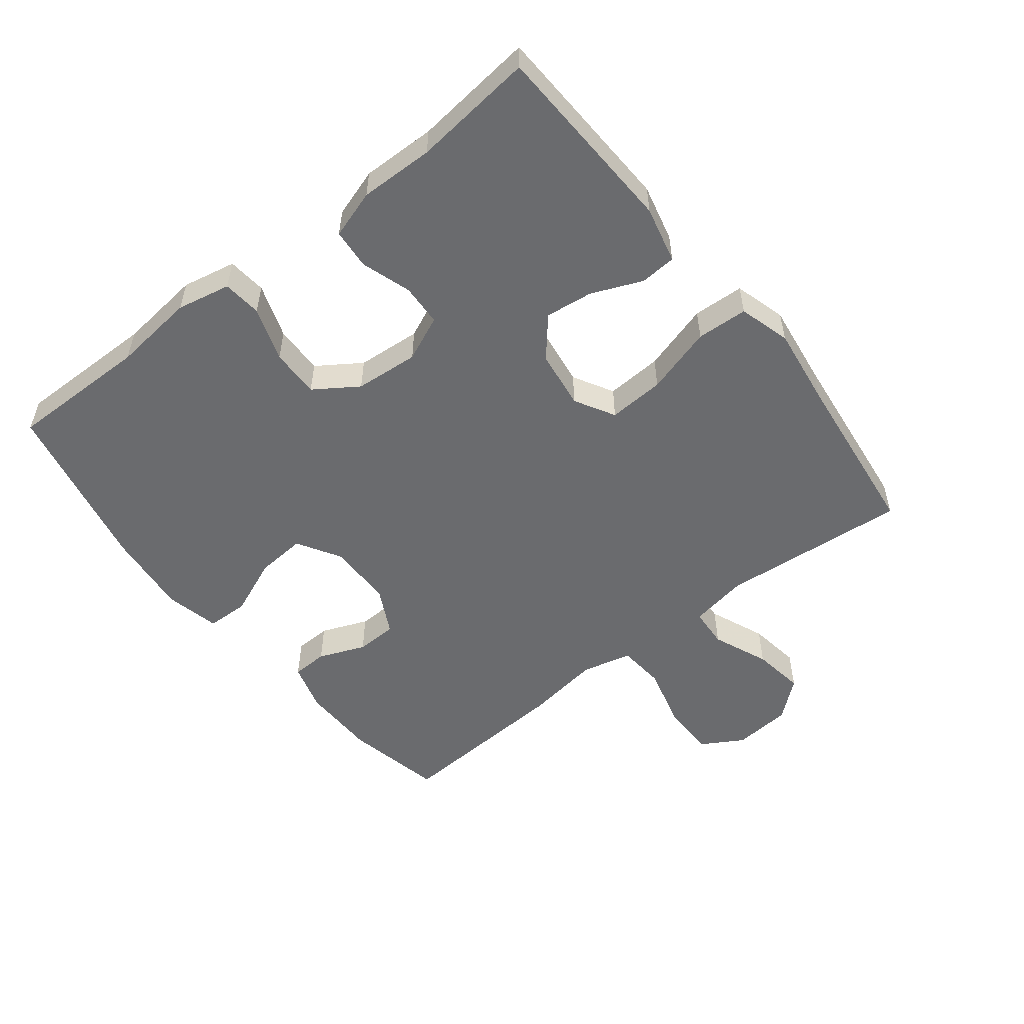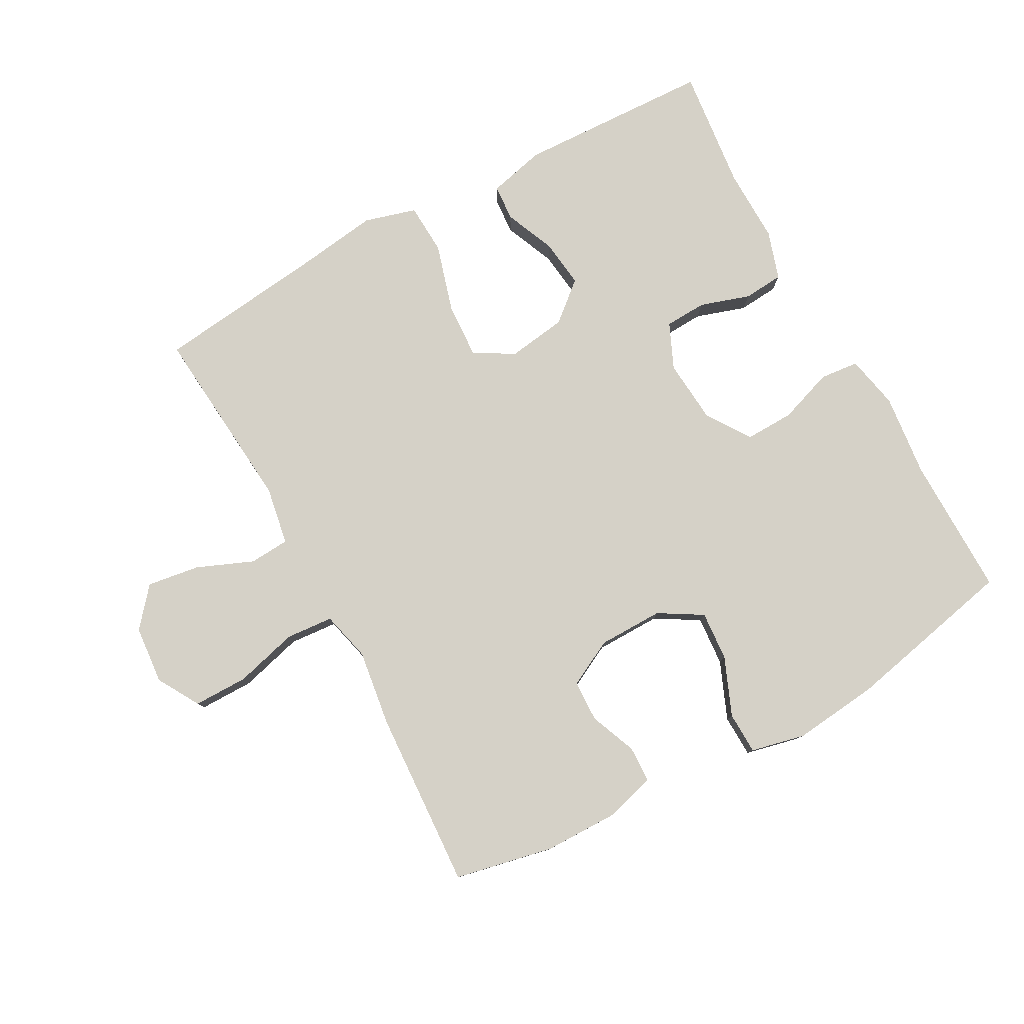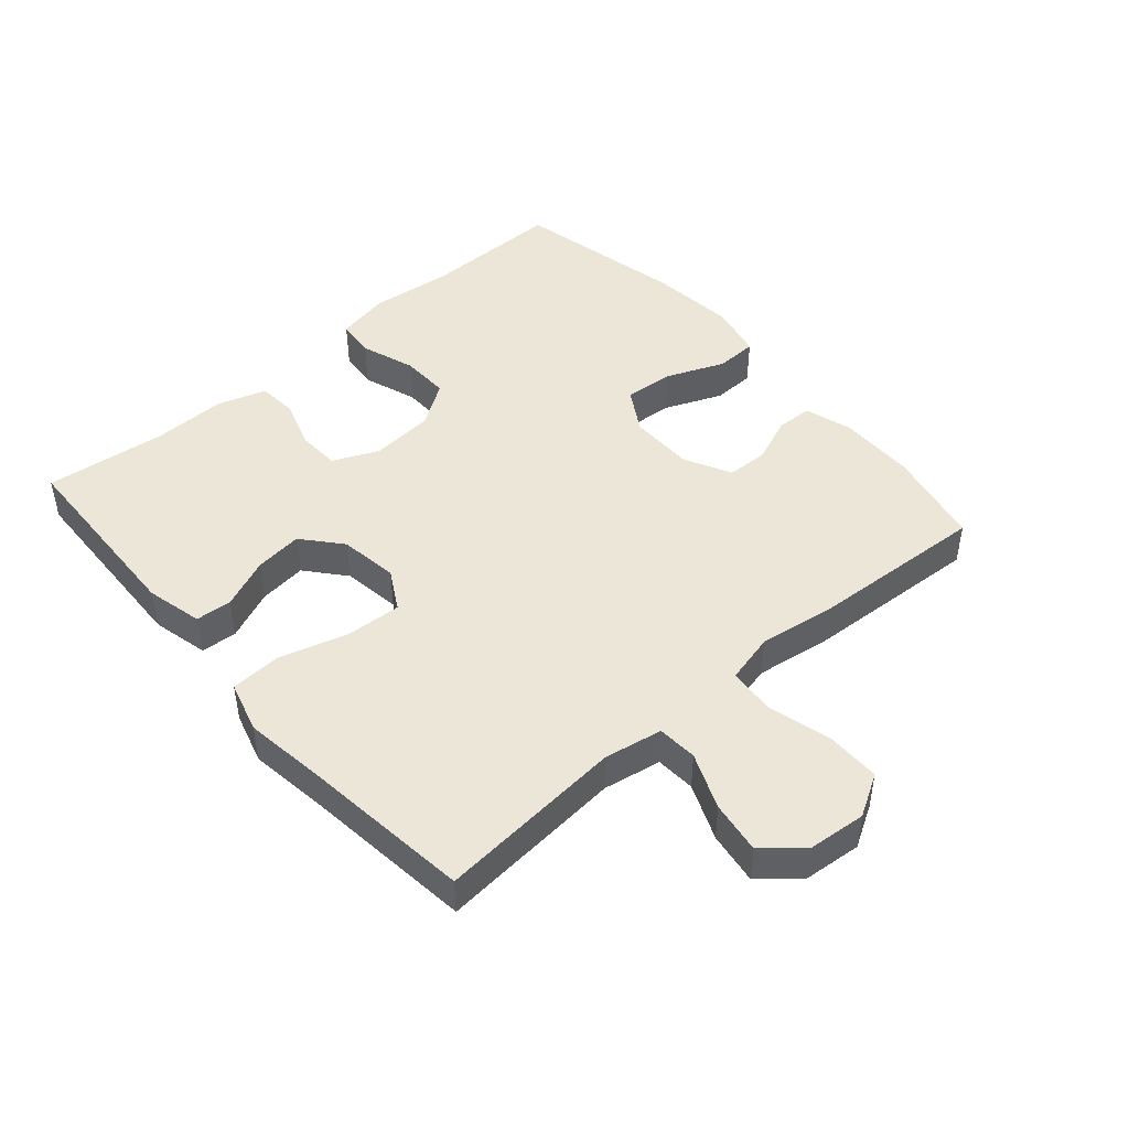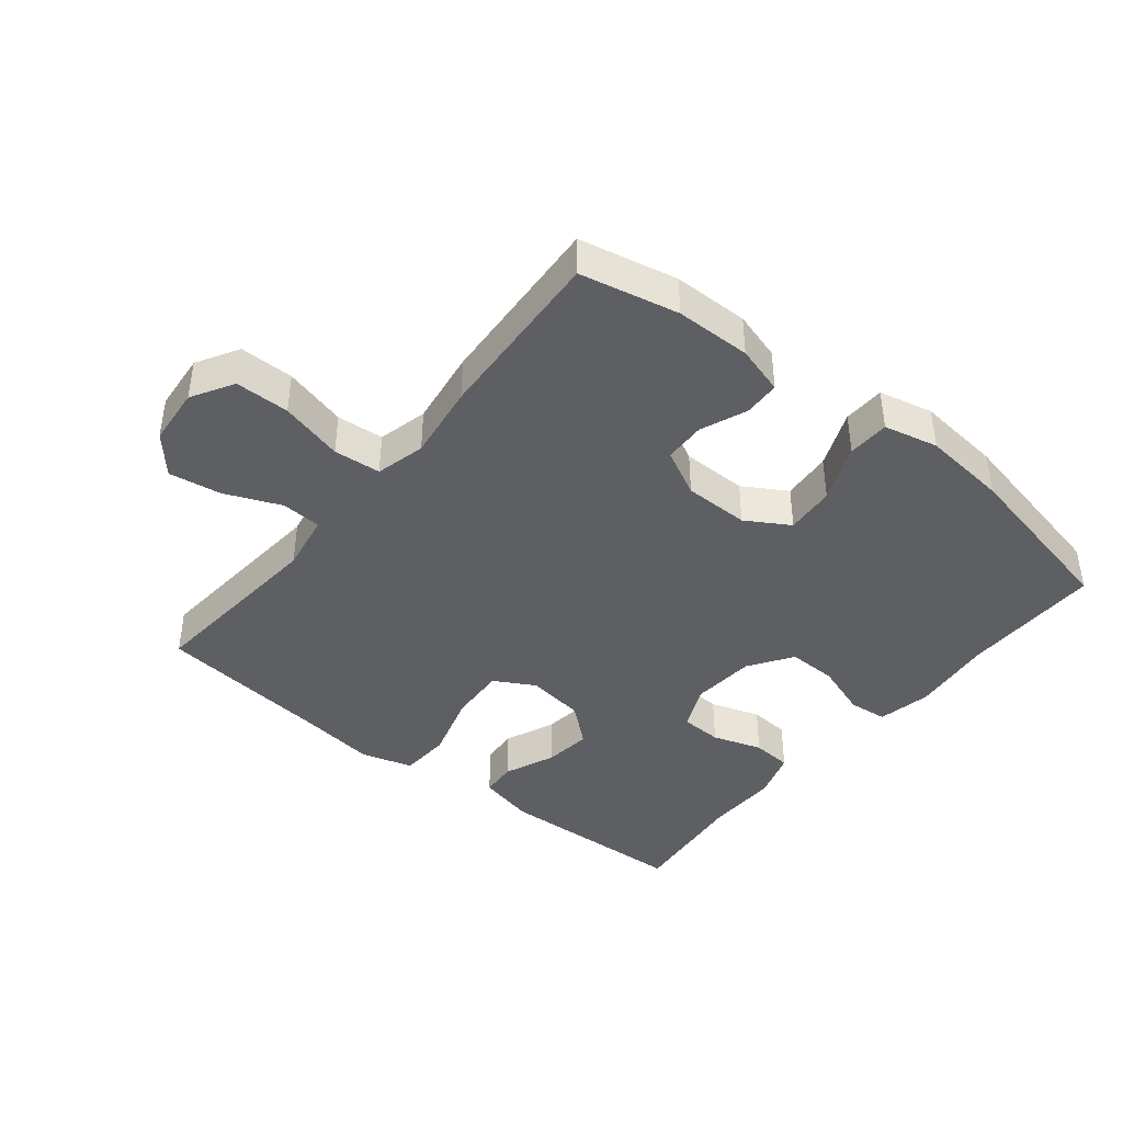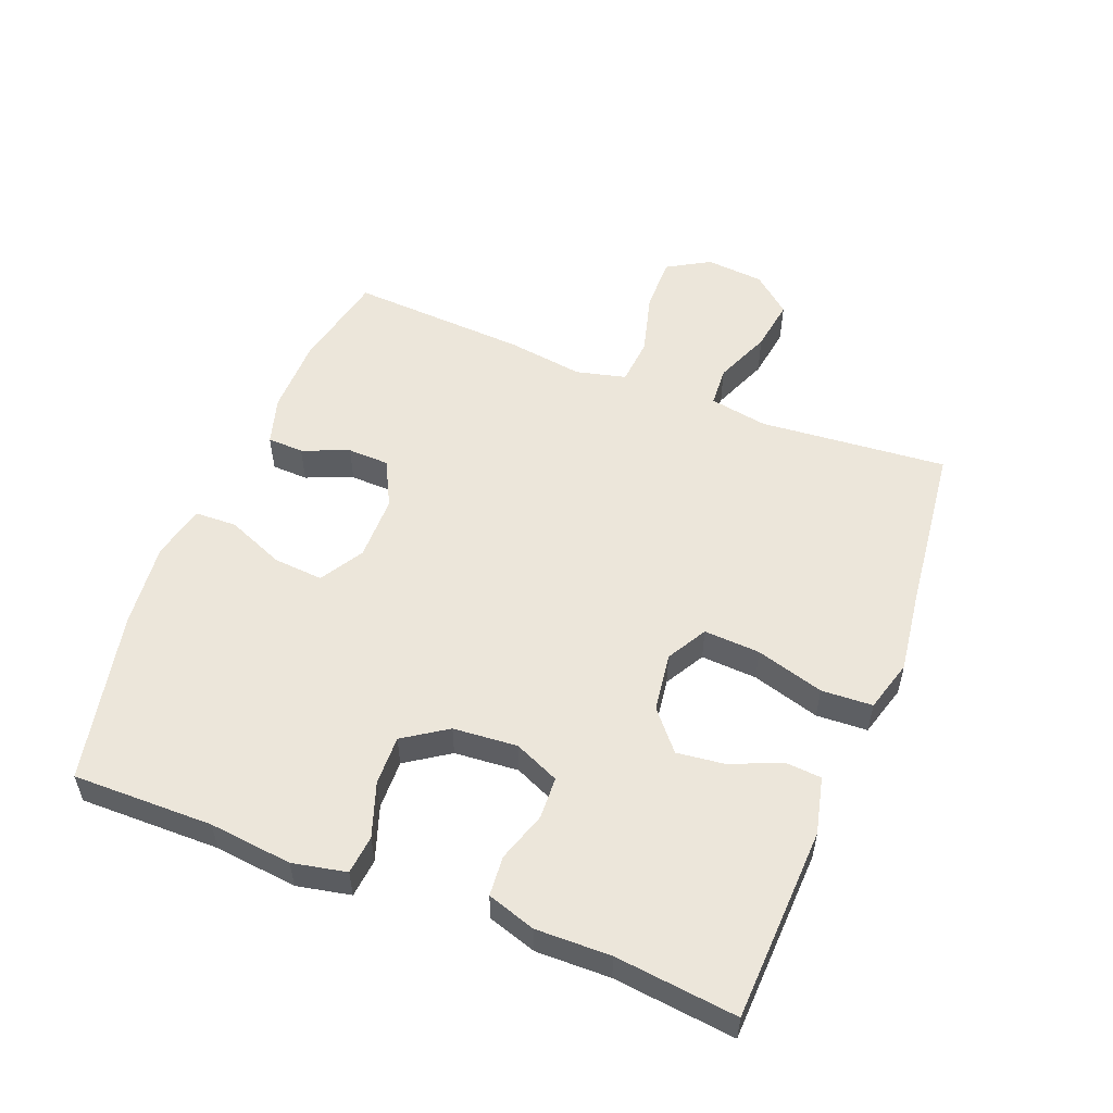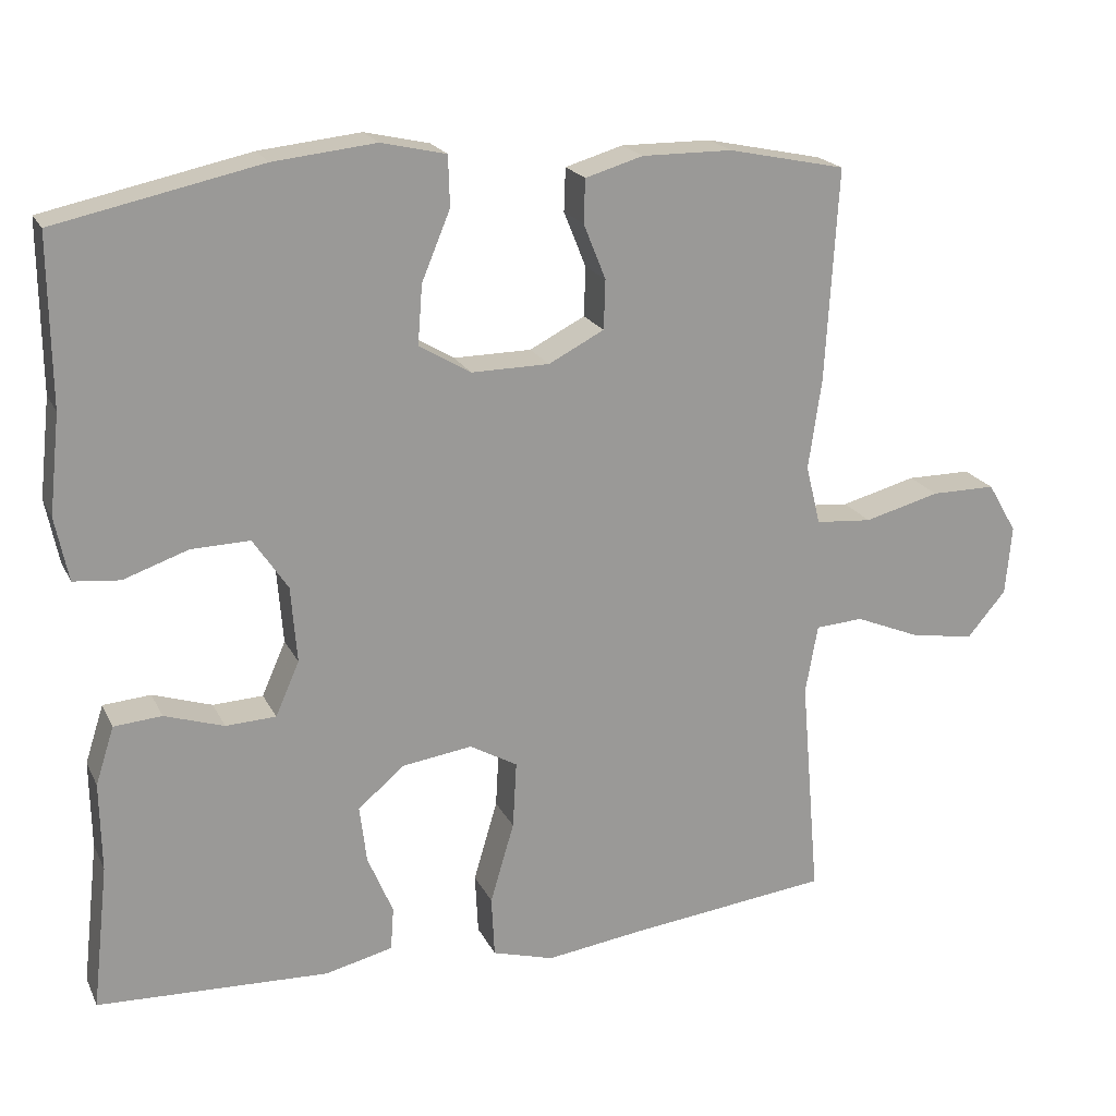
<metadata>
{"format":"obj","ext":"obj","renderer":"f3d","projection":"perspective","resolution":1024,"background":"white","views":[{"elev":-53.4,"azim":128.2,"up":"+Y"},{"elev":79.6,"azim":-28.7,"up":"+Y"},{"elev":46.3,"azim":-131.0,"up":"+Y"},{"elev":-41.5,"azim":-38.8,"up":"+Y"},{"elev":54.3,"azim":111.5,"up":"+Y"},{"elev":20.1,"azim":160.1,"up":"+Z"}]}
</metadata>
<code>
v 0.5 0.07 -0.5
v 0.2 0.07 -0.512
v 0.112 0.07 -0.491
v 0.108 0.07 -0.435
v 0.141 0.07 -0.357
v 0.15 0.07 -0.283
v 0.09 0.07 -0.232
v -0.001 0.07 -0.219
v -0.063 0.07 -0.254
v -0.058 0.07 -0.341
v -0.027 0.07 -0.446
v -0.031 0.07 -0.525
v -0.111 0.07 -0.548
v -0.235 0.07 -0.531
v -0.5 0.07 -0.5
v -0.475 0.07 -0.21
v -0.491 0.07 -0.12
v -0.553 0.07 -0.116
v -0.64 0.07 -0.152
v -0.721 0.07 -0.164
v -0.771 0.07 -0.105
v -0.779 0.07 -0.015
v -0.741 0.07 0.05
v -0.657 0.07 0.05
v -0.559 0.07 0.024
v -0.486 0.07 0.03
v -0.467 0.07 0.107
v -0.484 0.07 0.225
v -0.5 0.07 0.5
v -0.348 0.07 0.532
v -0.231 0.07 0.533
v -0.156 0.07 0.511
v -0.154 0.07 0.455
v -0.183 0.07 0.383
v -0.181 0.07 0.319
v -0.109 0.07 0.282
v -0.008 0.07 0.281
v 0.059 0.07 0.321
v 0.053 0.07 0.398
v 0.016 0.07 0.487
v 0.018 0.07 0.552
v 0.102 0.07 0.571
v 0.234 0.07 0.557
v 0.5 0.07 0.5
v 0.498 0.07 0.283
v 0.512 0.07 0.155
v 0.495 0.07 0.072
v 0.435 0.07 0.066
v 0.351 0.07 0.095
v 0.275 0.07 0.097
v 0.23 0.07 0.03
v 0.222 0.07 -0.069
v 0.253 0.07 -0.139
v 0.318 0.07 -0.142
v 0.395 0.07 -0.117
v 0.457 0.07 -0.122
v 0.481 0.07 -0.197
v 0.479 0.07 -0.312
v 0.5 0 -0.5
v 0.2 0 -0.512
v 0.112 0 -0.491
v 0.108 0 -0.435
v 0.141 0 -0.357
v 0.15 0 -0.283
v 0.09 0 -0.232
v -0.001 0 -0.219
v -0.063 0 -0.254
v -0.058 0 -0.341
v -0.027 0 -0.446
v -0.031 0 -0.525
v -0.111 0 -0.548
v -0.235 0 -0.531
v -0.5 0 -0.5
v -0.475 0 -0.21
v -0.491 0 -0.12
v -0.553 0 -0.116
v -0.64 0 -0.152
v -0.721 0 -0.164
v -0.771 0 -0.105
v -0.779 0 -0.015
v -0.741 0 0.05
v -0.657 0 0.05
v -0.559 0 0.024
v -0.486 0 0.03
v -0.467 0 0.107
v -0.484 0 0.225
v -0.5 0 0.5
v -0.348 0 0.532
v -0.231 0 0.533
v -0.156 0 0.511
v -0.154 0 0.455
v -0.183 0 0.383
v -0.181 0 0.319
v -0.109 0 0.282
v -0.008 0 0.281
v 0.059 0 0.321
v 0.053 0 0.398
v 0.016 0 0.487
v 0.018 0 0.552
v 0.102 0 0.571
v 0.234 0 0.557
v 0.5 0 0.5
v 0.498 0 0.283
v 0.512 0 0.155
v 0.495 0 0.072
v 0.435 0 0.066
v 0.351 0 0.095
v 0.275 0 0.097
v 0.23 0 0.03
v 0.222 0 -0.069
v 0.253 0 -0.139
v 0.318 0 -0.142
v 0.395 0 -0.117
v 0.457 0 -0.122
v 0.481 0 -0.197
v 0.479 0 -0.312
f 55 56 57 58
f 54 55 58 1
f 53 54 1 2
f 52 53 2 3
f 51 52 3
f 46 47 48 49
f 45 46 49 50
f 44 45 50
f 43 44 50 51
f 39 40 41 42
f 38 39 42 43
f 31 32 33 34
f 31 34 35
f 30 31 35
f 27 28 29 30
f 26 27 30 35
f 22 23 24 25
f 22 25 26
f 21 22 26
f 18 19 20 21
f 18 21 26
f 17 18 26 35
f 14 15 16
f 10 11 12 13
f 9 10 13 14
f 3 4 5
f 51 3 5
f 51 5 6
f 38 43 51 6
f 37 38 6 7
f 36 37 7 8
f 35 36 8 9
f 16 17 35
f 9 14 16 35
f 116 115 114 113
f 59 116 113 112
f 60 59 112 111
f 61 60 111 110
f 61 110 109
f 107 106 105 104
f 108 107 104 103
f 108 103 102
f 109 108 102 101
f 100 99 98 97
f 101 100 97 96
f 92 91 90 89
f 93 92 89
f 93 89 88
f 88 87 86 85
f 93 88 85 84
f 83 82 81 80
f 84 83 80
f 84 80 79
f 79 78 77 76
f 84 79 76
f 93 84 76 75
f 74 73 72
f 71 70 69 68
f 72 71 68 67
f 63 62 61
f 63 61 109
f 64 63 109
f 64 109 101 96
f 65 64 96 95
f 66 65 95 94
f 67 66 94 93
f 93 75 74
f 93 74 72 67
f 1 59 60 2
f 2 60 61 3
f 3 61 62 4
f 4 62 63 5
f 5 63 64 6
f 6 64 65 7
f 7 65 66 8
f 8 66 67 9
f 9 67 68 10
f 10 68 69 11
f 11 69 70 12
f 12 70 71 13
f 13 71 72 14
f 14 72 73 15
f 15 73 74 16
f 16 74 75 17
f 17 75 76 18
f 18 76 77 19
f 19 77 78 20
f 20 78 79 21
f 21 79 80 22
f 22 80 81 23
f 23 81 82 24
f 24 82 83 25
f 25 83 84 26
f 26 84 85 27
f 27 85 86 28
f 28 86 87 29
f 29 87 88 30
f 30 88 89 31
f 31 89 90 32
f 32 90 91 33
f 33 91 92 34
f 34 92 93 35
f 35 93 94 36
f 36 94 95 37
f 37 95 96 38
f 38 96 97 39
f 39 97 98 40
f 40 98 99 41
f 41 99 100 42
f 42 100 101 43
f 43 101 102 44
f 44 102 103 45
f 45 103 104 46
f 46 104 105 47
f 47 105 106 48
f 48 106 107 49
f 49 107 108 50
f 50 108 109 51
f 51 109 110 52
f 52 110 111 53
f 53 111 112 54
f 54 112 113 55
f 55 113 114 56
f 56 114 115 57
f 57 115 116 58
f 58 116 59 1

</code>
